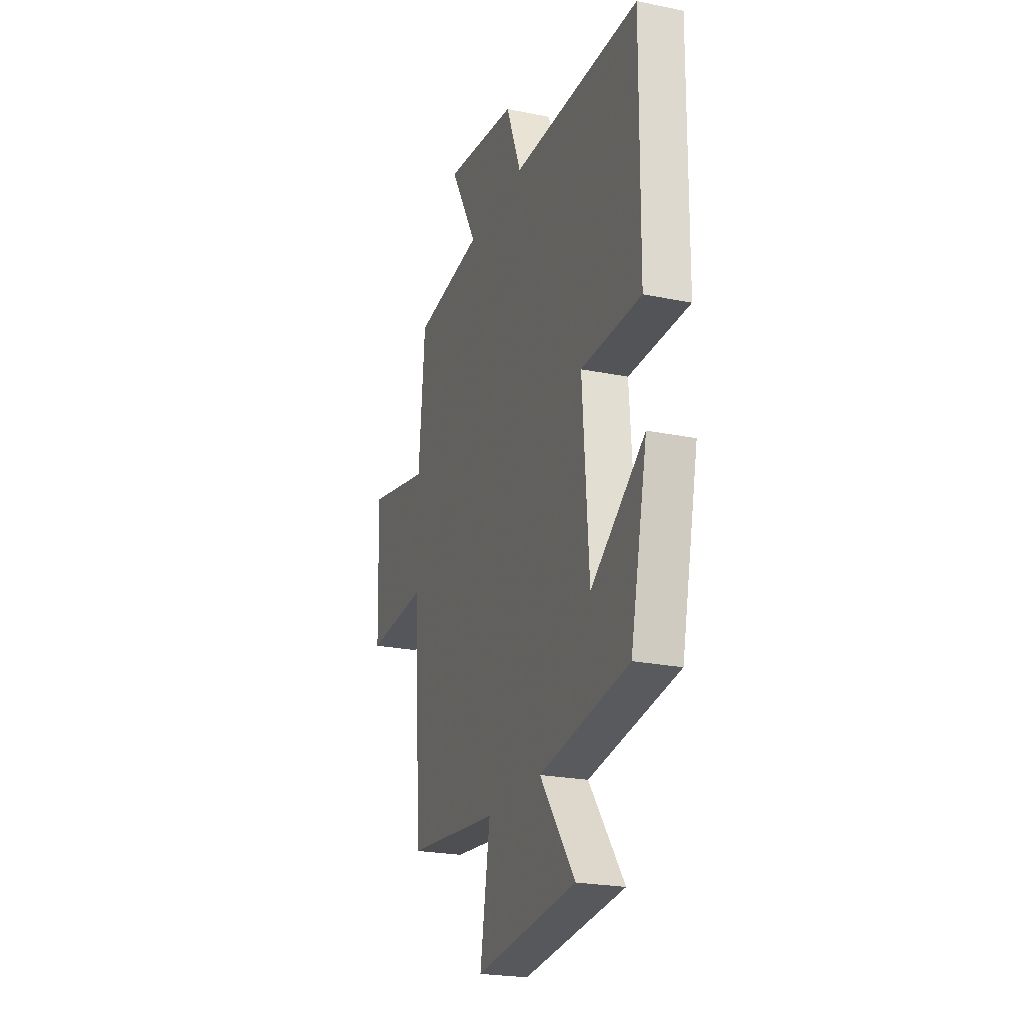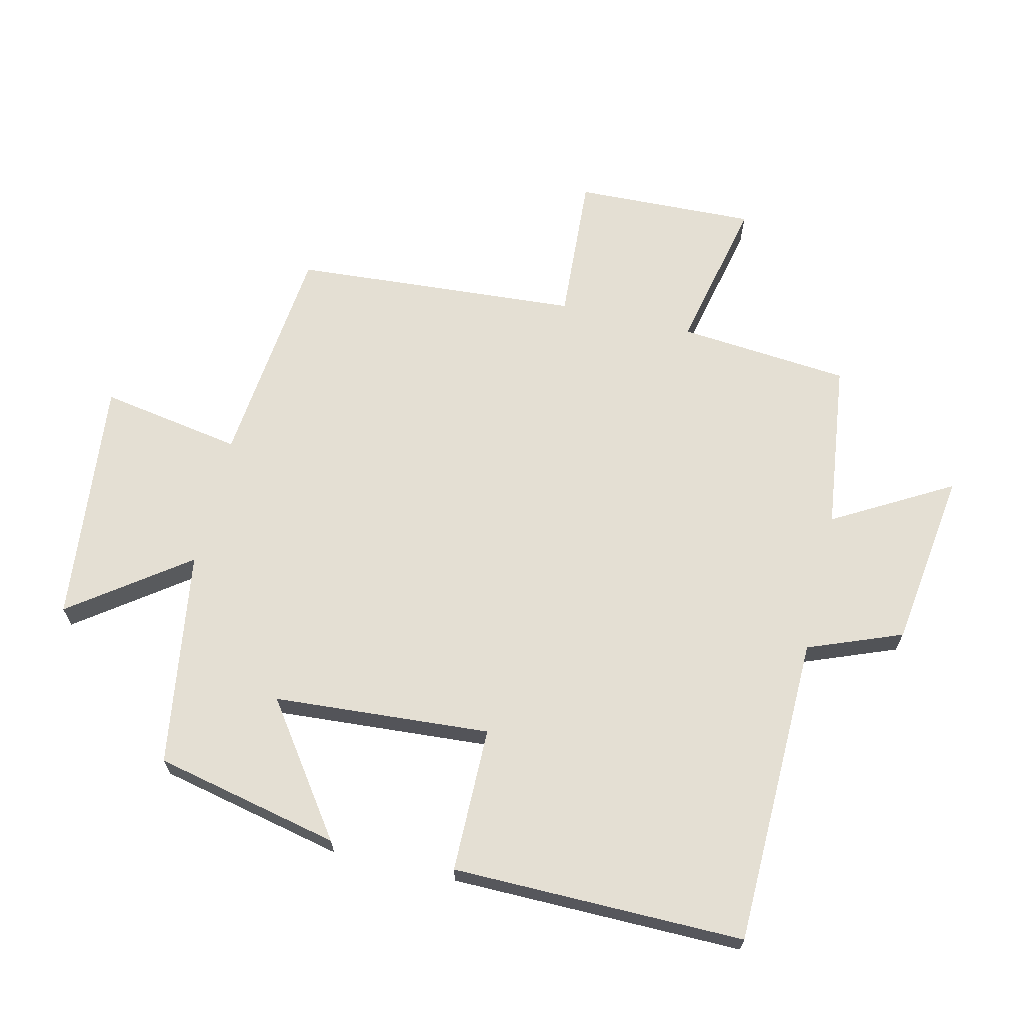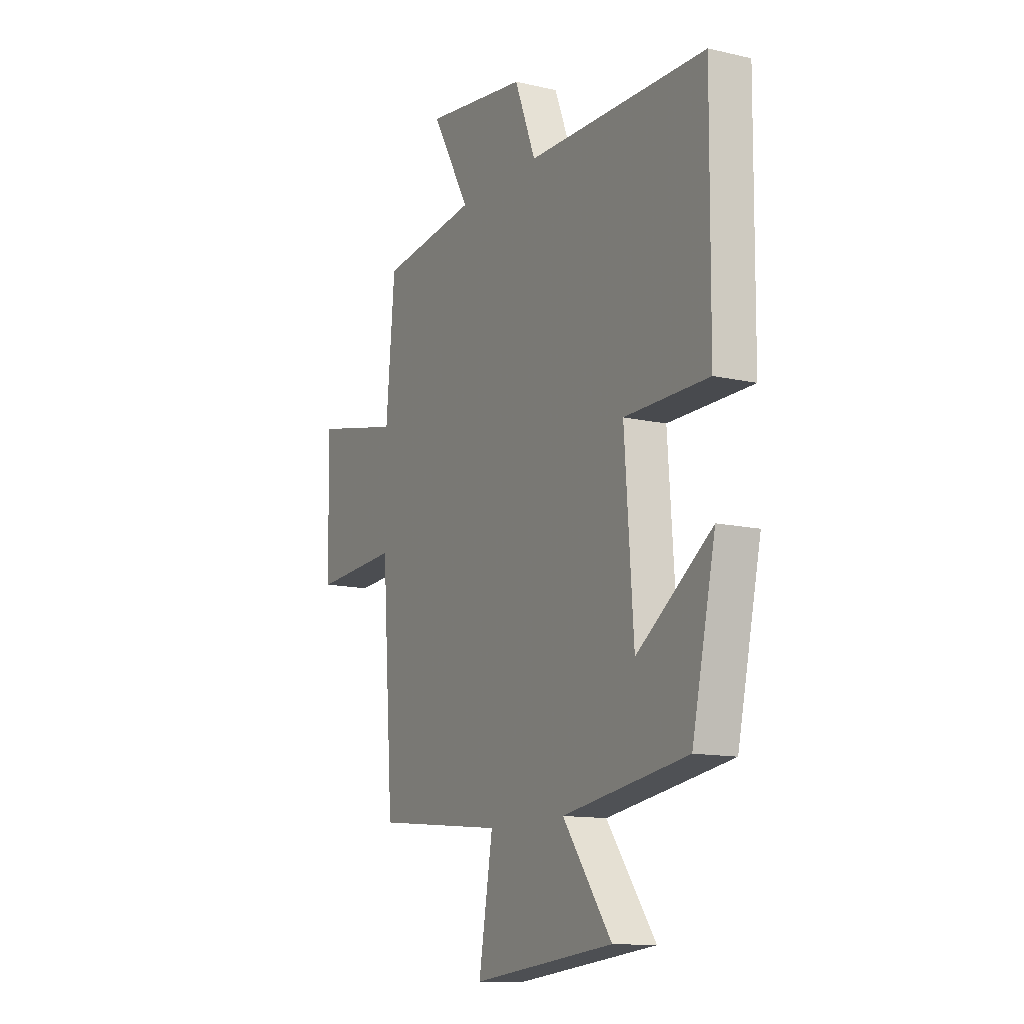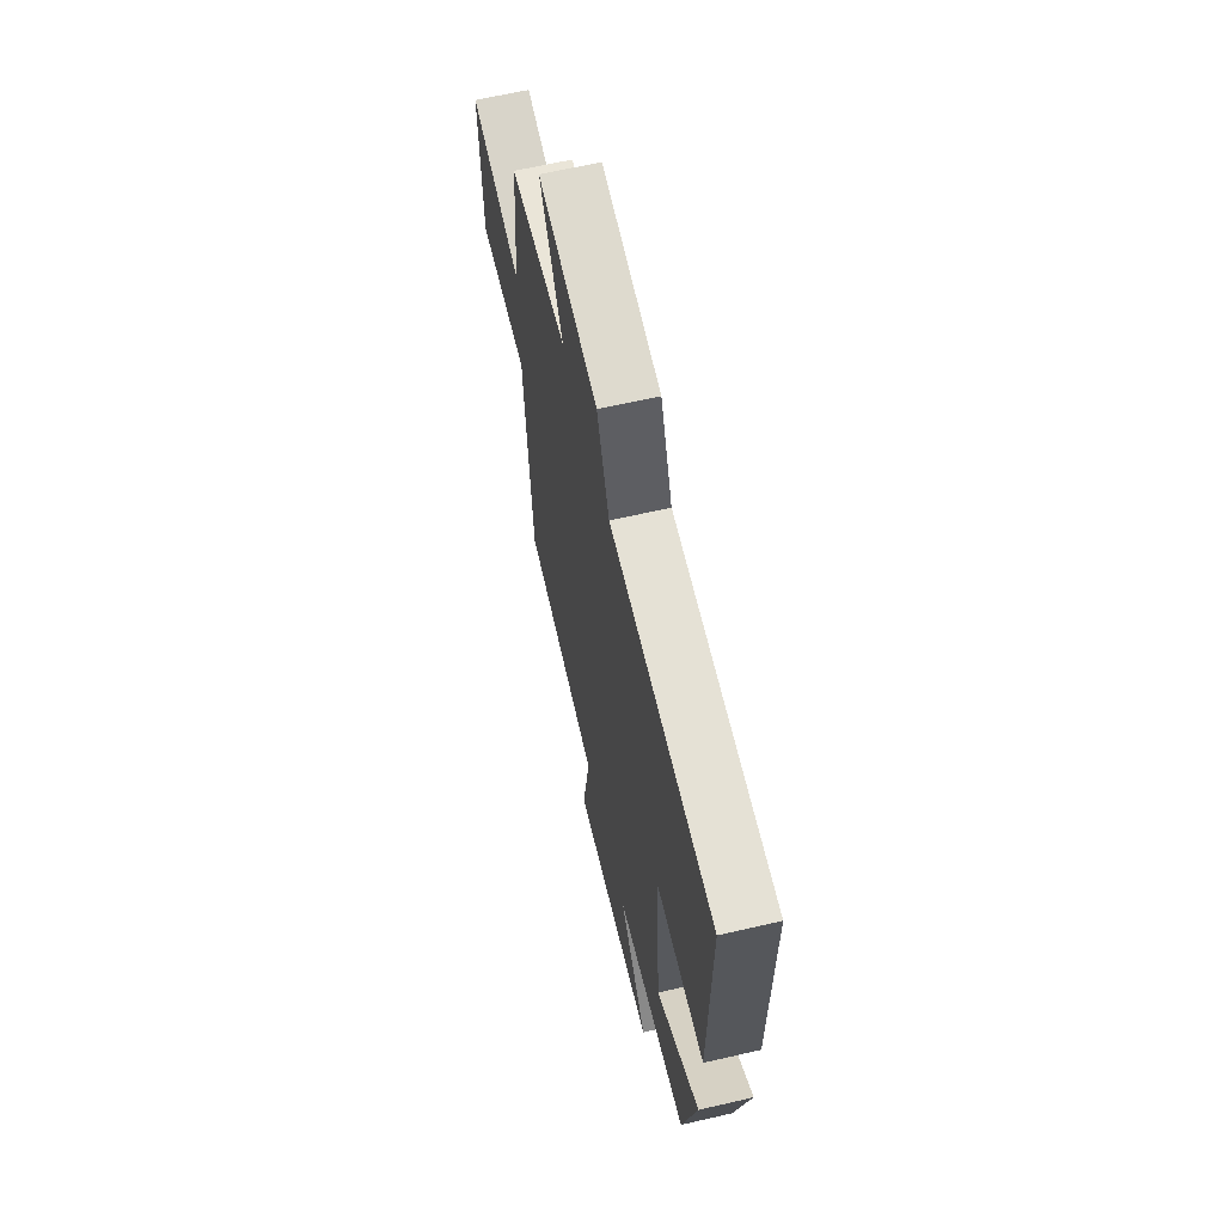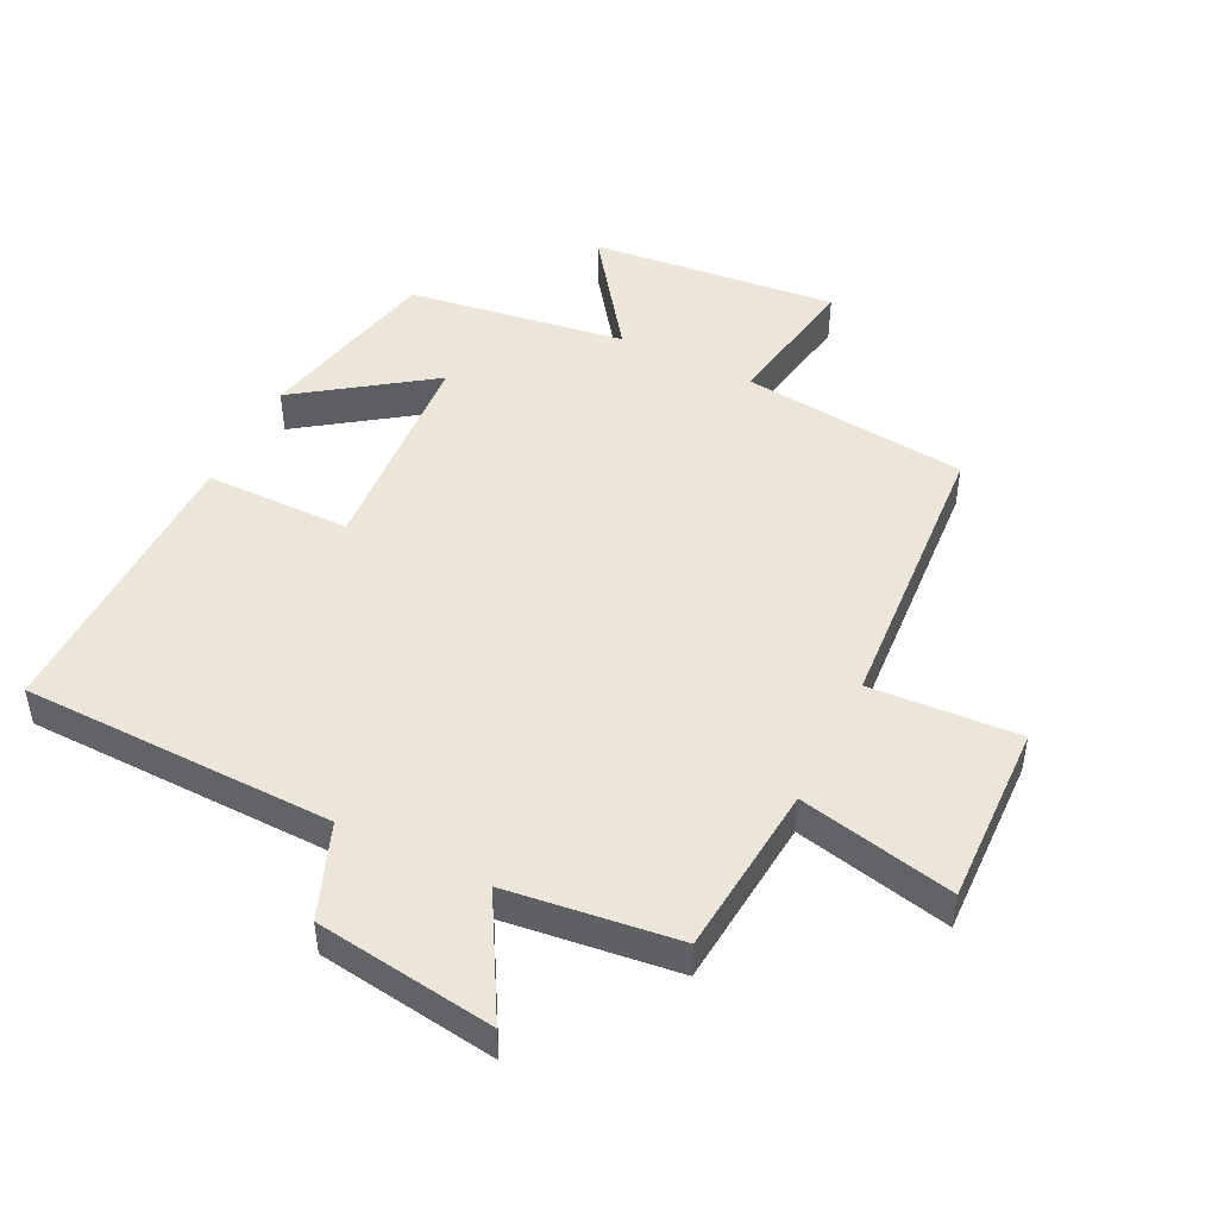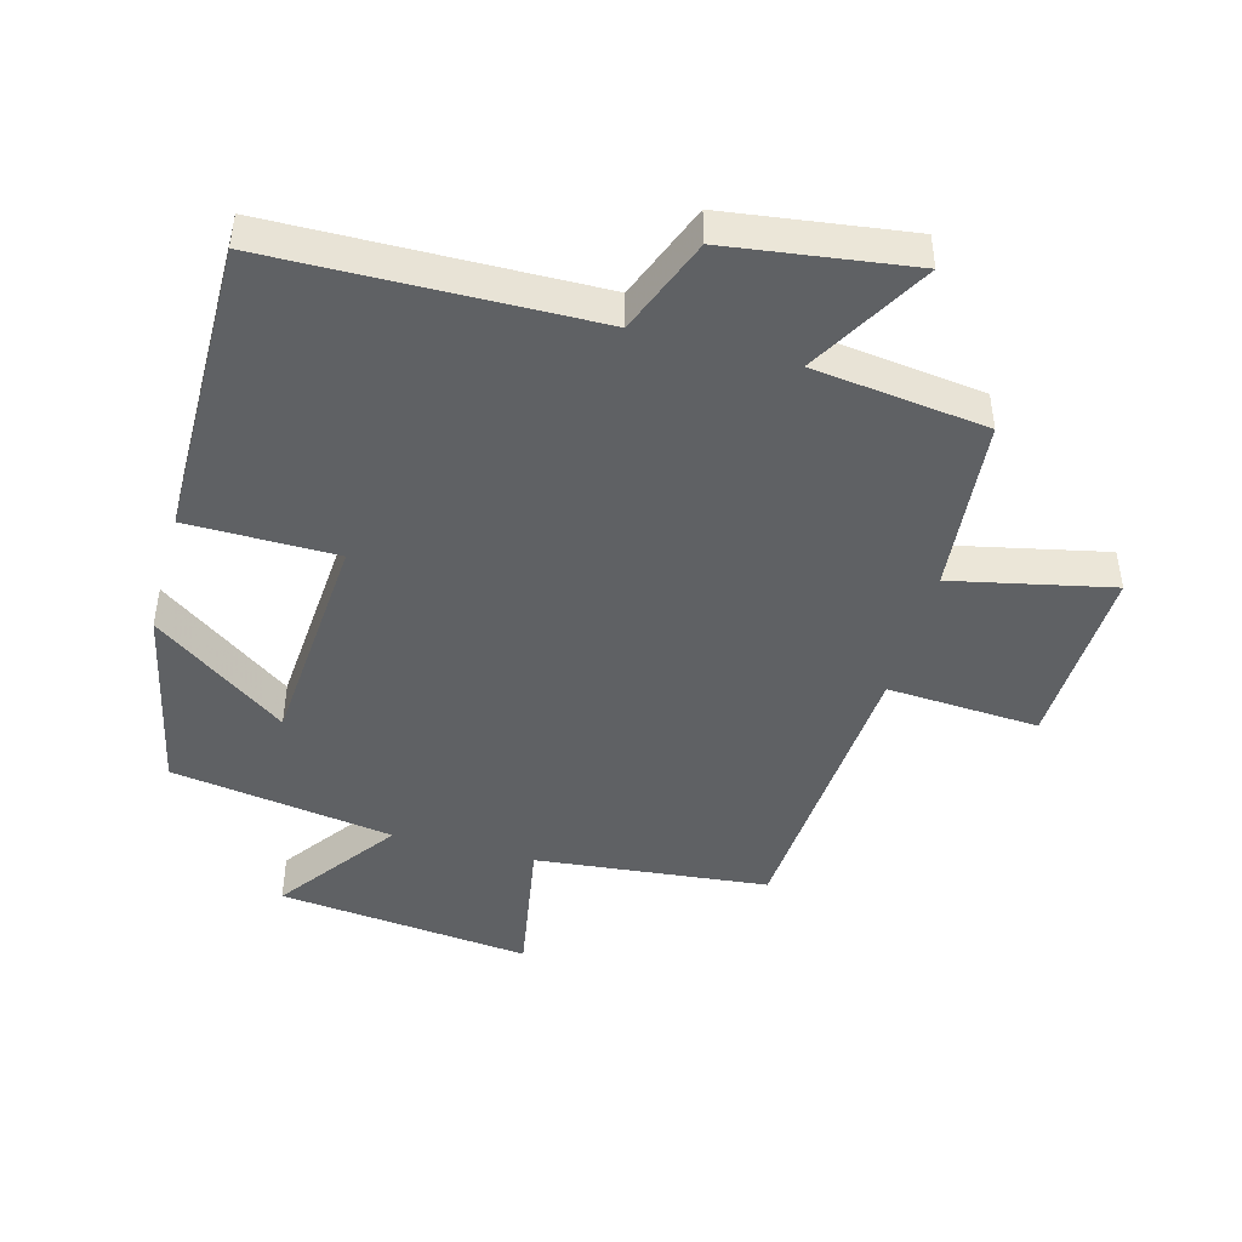
<metadata>
{"format":"obj","ext":"obj","renderer":"f3d","projection":"perspective","resolution":1024,"background":"white","views":[{"elev":-23.1,"azim":-109.2,"up":"+Z"},{"elev":66.5,"azim":-76.7,"up":"+Y"},{"elev":-12.7,"azim":-118.1,"up":"+Z"},{"elev":64.1,"azim":-103.1,"up":"+Z"},{"elev":47.4,"azim":26.4,"up":"+Y"},{"elev":-45.5,"azim":-15.3,"up":"+Y"}]}
</metadata>
<code>
v 0.476 0.07 0.467
v 0.5 0.07 0.2
v 0.741 0.07 0.252
v 0.731 0.07 -0.03
v 0.5 0.07 -0.016
v 0.468 0.07 -0.463
v 0.116 0.07 -0.5
v 0.154 0.07 -0.721
v -0.23 0.07 -0.681
v -0.098 0.07 -0.5
v -0.436 0.07 -0.449
v -0.5 0.07 -0.16
v -0.297 0.07 -0.304
v -0.273 0.07 0.034
v -0.5 0.07 0.036
v -0.504 0.07 0.491
v -0.018 0.07 0.5
v 0.039 0.07 0.646
v 0.317 0.07 0.684
v 0.212 0.07 0.5
v 0.476 0 0.467
v 0.5 0 0.2
v 0.741 0 0.252
v 0.731 0 -0.03
v 0.5 0 -0.016
v 0.468 0 -0.463
v 0.116 0 -0.5
v 0.154 0 -0.721
v -0.23 0 -0.681
v -0.098 0 -0.5
v -0.436 0 -0.449
v -0.5 0 -0.16
v -0.297 0 -0.304
v -0.273 0 0.034
v -0.5 0 0.036
v -0.504 0 0.491
v -0.018 0 0.5
v 0.039 0 0.646
v 0.317 0 0.684
v 0.212 0 0.5
f 17 18 19 20
f 17 20 1 2
f 14 15 16 17
f 13 14 17 2
f 10 11 12 13
f 10 13 2 3
f 7 8 9 10
f 5 6 7 10
f 5 10 3
f 3 4 5
f 40 39 38 37
f 22 21 40 37
f 37 36 35 34
f 22 37 34 33
f 33 32 31 30
f 23 22 33 30
f 30 29 28 27
f 30 27 26 25
f 23 30 25
f 25 24 23
f 1 21 22 2
f 2 22 23 3
f 3 23 24 4
f 4 24 25 5
f 5 25 26 6
f 6 26 27 7
f 7 27 28 8
f 8 28 29 9
f 9 29 30 10
f 10 30 31 11
f 11 31 32 12
f 12 32 33 13
f 13 33 34 14
f 14 34 35 15
f 15 35 36 16
f 16 36 37 17
f 17 37 38 18
f 18 38 39 19
f 19 39 40 20
f 20 40 21 1

</code>
